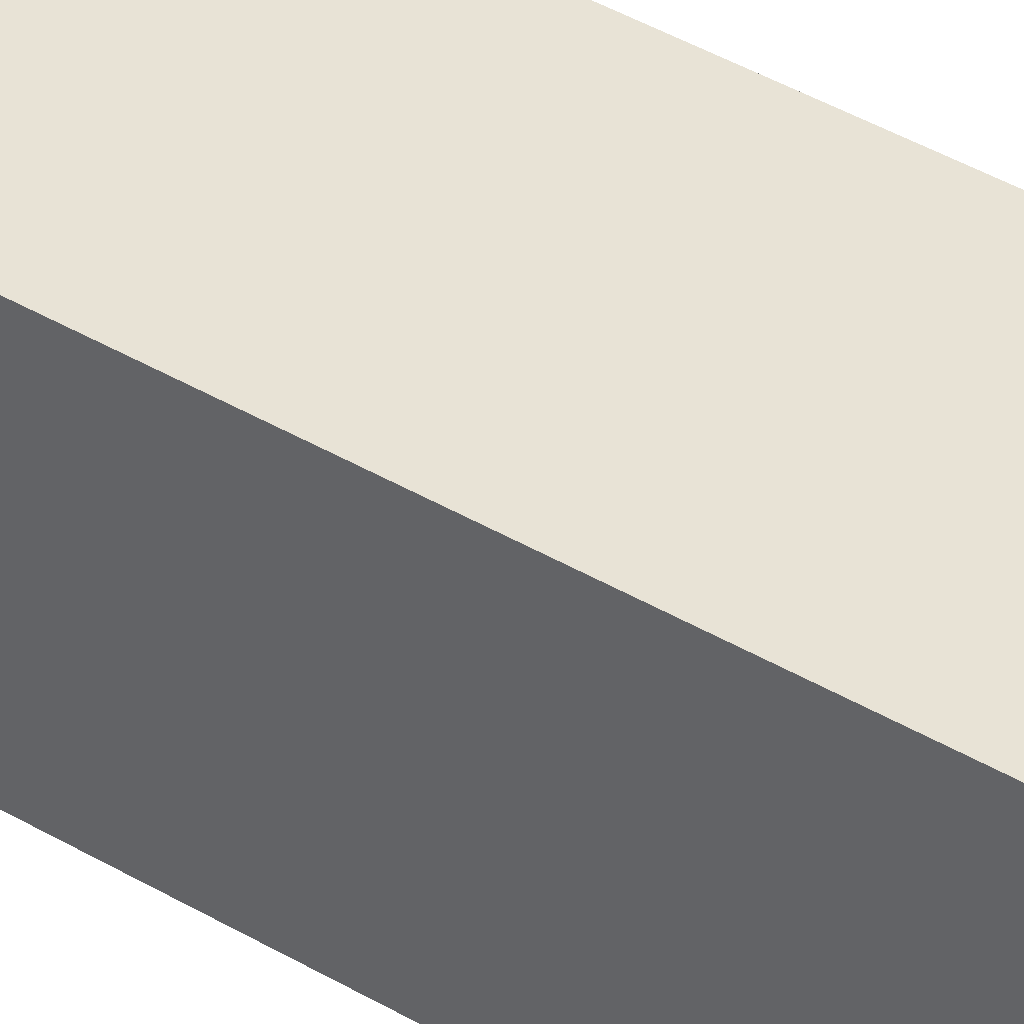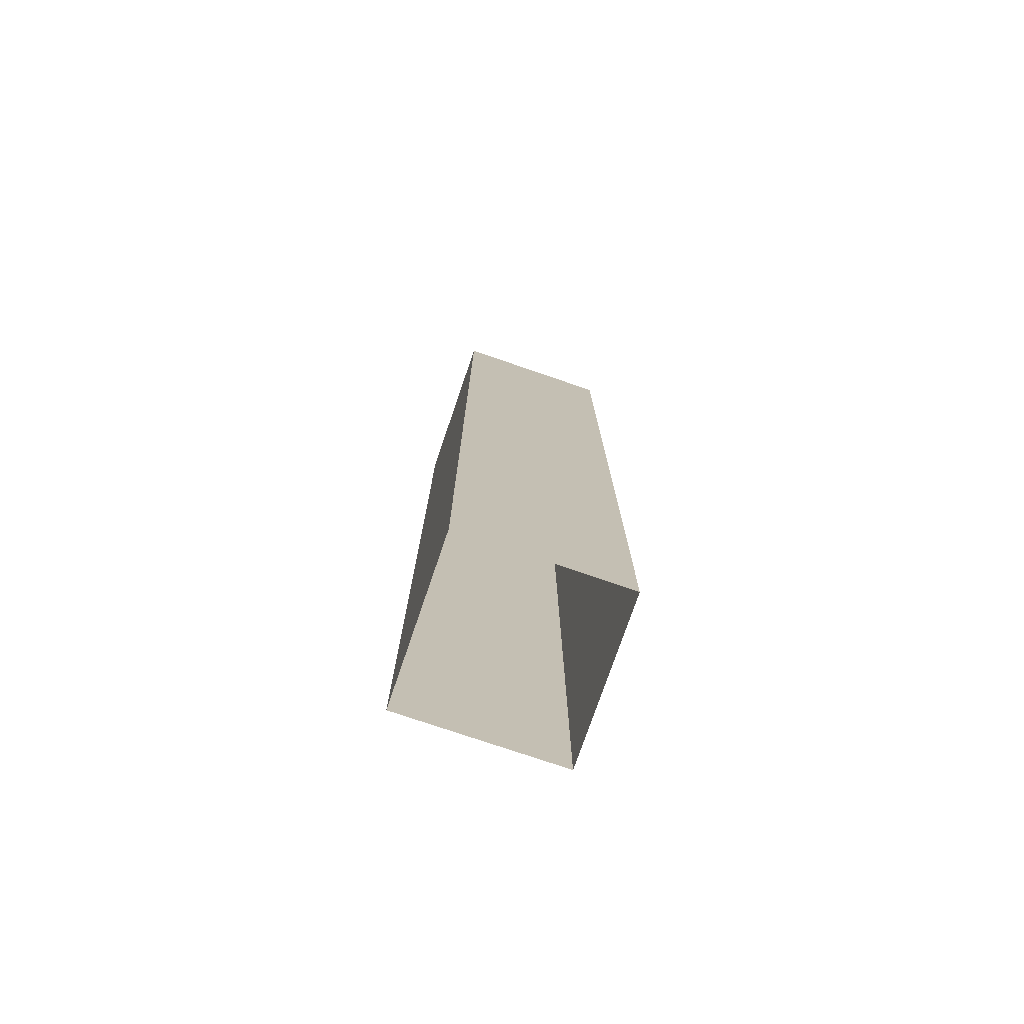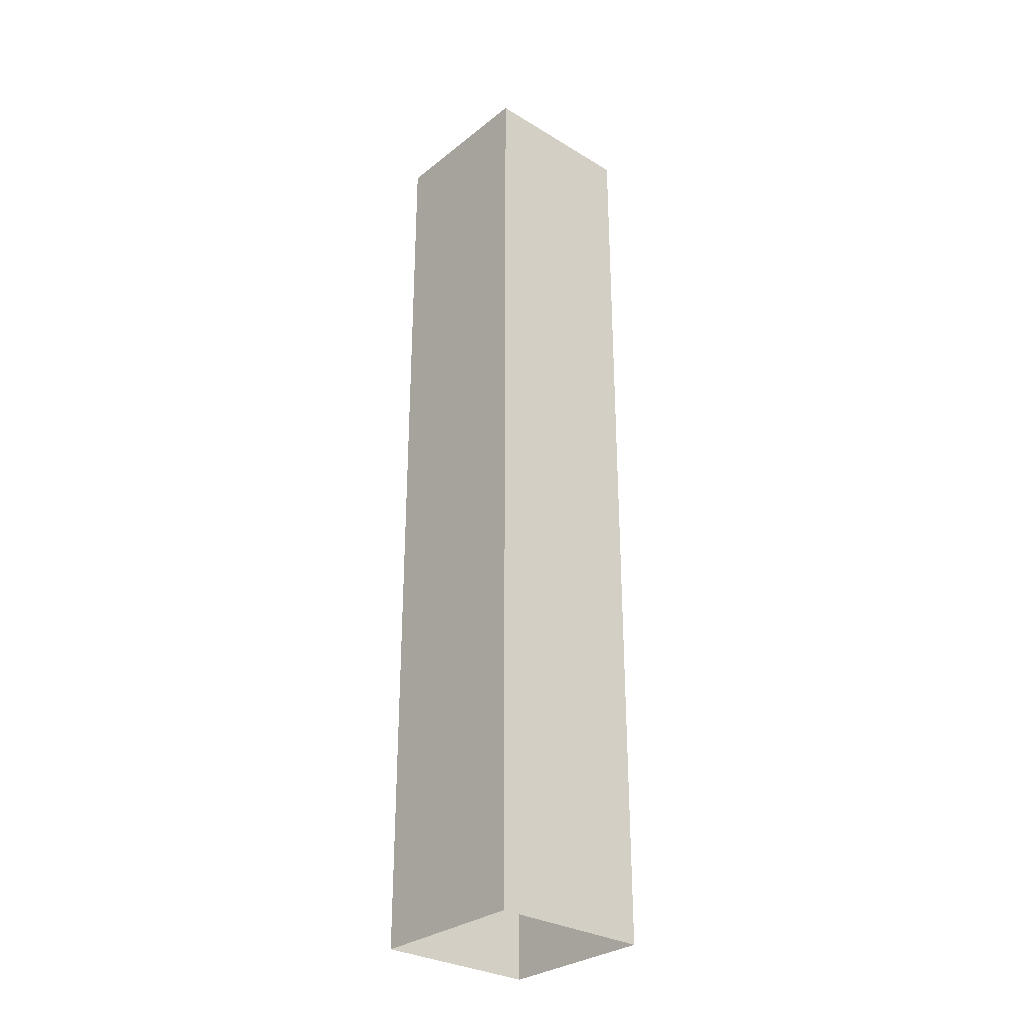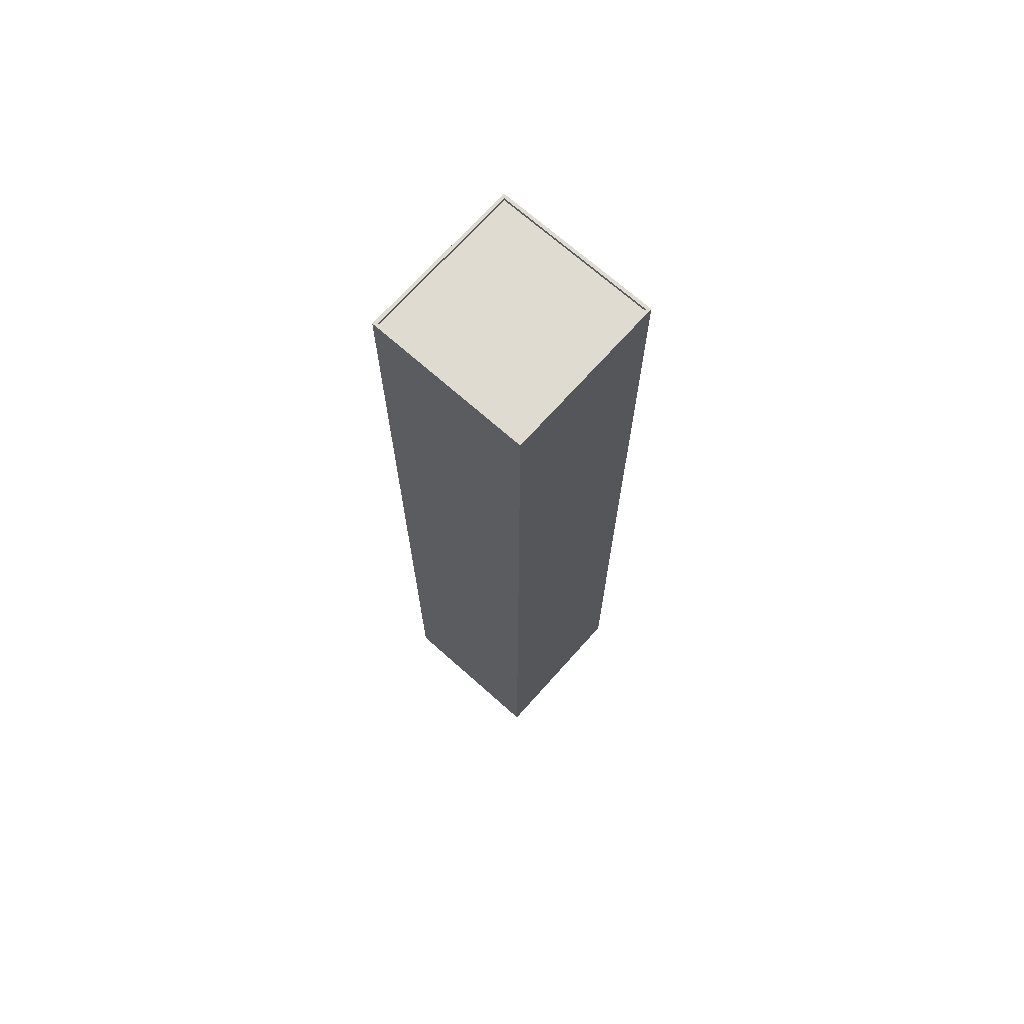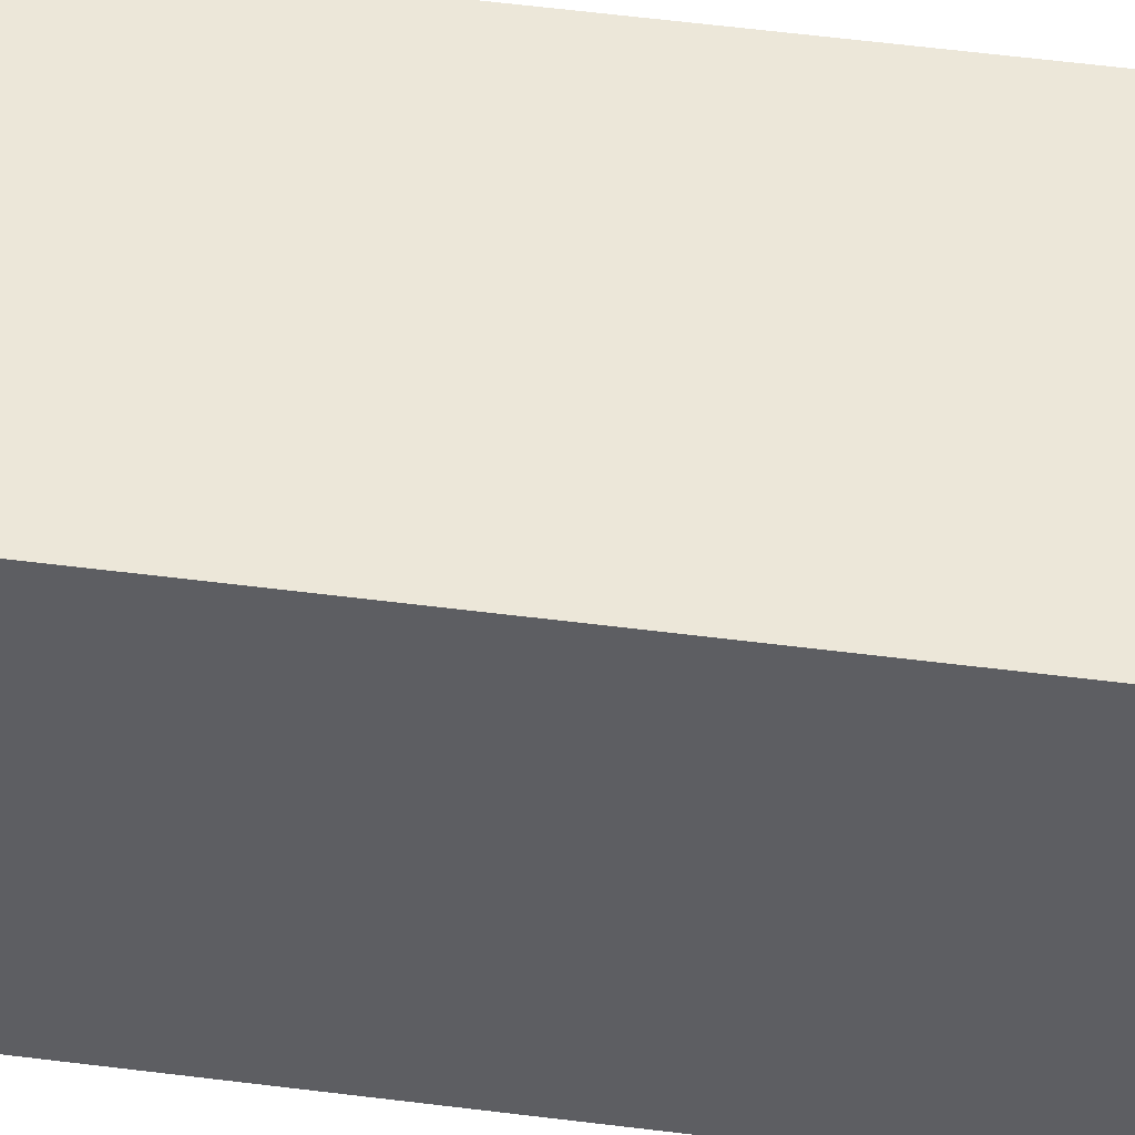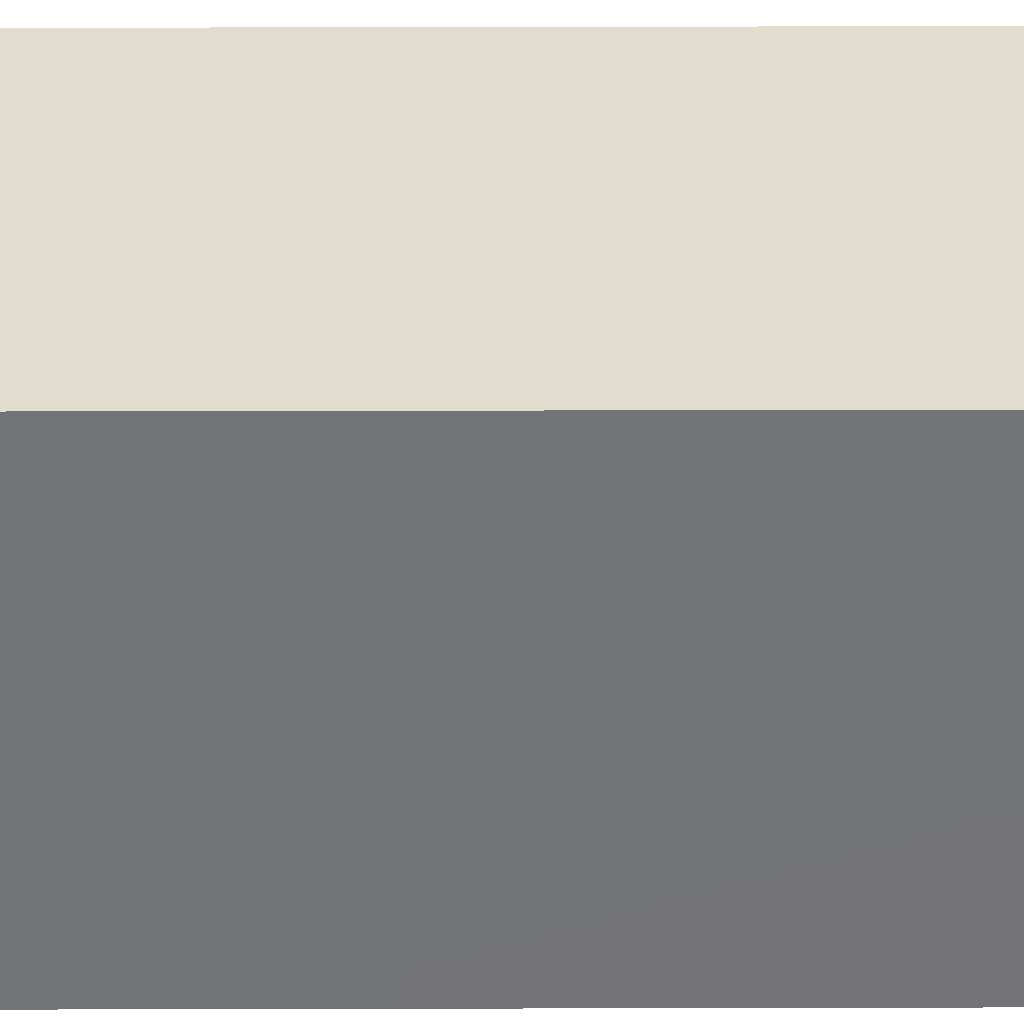
<metadata>
{"format":"obj","ext":"obj","renderer":"f3d","projection":"perspective","resolution":1024,"background":"white","views":[{"elev":41.7,"azim":-54.5,"up":"+Z"},{"elev":-76.1,"azim":161.1,"up":"+Y"},{"elev":-30.0,"azim":48.7,"up":"+Y"},{"elev":70.1,"azim":-48.3,"up":"+Y"},{"elev":49.9,"azim":-81.8,"up":"+Z"},{"elev":34.0,"azim":89.8,"up":"+Z"}]}
</metadata>
<code>
g building10
v 34.98 192.7 34.99
v 34.98 192.7 -34.99
v 34.99 0.0004883 -34.99
v 34.99 0.0004883 35
v 34.98 192.7 -34.99
v -34.99 192.7 -34.99
v -34.98 0.0004883 -34.99
v 34.99 0.0004883 -34.99
v -34.99 192.7 -34.99
v -34.99 192.7 34.99
v -34.99 0.0004883 34.97
v -34.98 0.0004883 -34.99
v -34.99 192.7 34.99
v 34.98 192.7 34.99
v 34.99 0.0004883 35
v -34.99 0.0004883 34.97
v 34.98 192.7 34.99
v -34.99 192.7 34.99
v -34.99 407.3 35
v 35 407.3 34.99
v -34.99 192.7 34.99
v -34.99 192.7 -34.99
v -34.99 407.3 -34.98
v -34.99 407.3 35
v -34.99 192.7 -34.99
v 34.98 192.7 -34.99
v 34.97 407.3 -34.99
v -34.99 407.3 -34.98
v 34.98 192.7 -34.99
v 34.98 192.7 34.99
v 35 407.3 34.99
v 34.97 407.3 -34.99
v 0.002808 405.9 33.61
v -33.6 405.9 33.61
v 0.002808 405.9 0.007019
v -33.6 405.9 0.007019
v 33.6 405.9 33.61
v 0.002808 405.9 33.61
v 0.002808 405.9 0.007019
v 33.6 405.9 0.007019
v -33.6 405.9 0.007019
v -33.6 405.9 -33.59
v 0.002808 405.9 0.007019
v 0.002808 405.9 -33.59
v 33.6 405.9 -33.59
v 33.6 405.9 0.007019
v 0.002808 405.9 0.007019
v 0.002808 405.9 -33.59
v 0.002808 407.3 33.61
v -33.6 407.3 33.61
v 0.002808 405.9 33.61
v -33.6 405.9 33.61
v -33.6 407.3 33.61
v -33.6 407.3 0.007019
v -33.6 405.9 33.61
v -33.6 405.9 0.007019
v -33.6 407.3 0.007019
v -33.6 407.3 -33.59
v -33.6 405.9 0.007019
v -33.6 405.9 -33.59
v -33.6 407.3 -33.59
v 0.002808 407.3 -33.59
v -33.6 405.9 -33.59
v 0.002808 405.9 -33.59
v 33.6 407.3 -33.59
v 33.6 407.3 0.007019
v 33.6 405.9 -33.59
v 33.6 405.9 0.007019
v 0.002808 407.3 -33.59
v 33.6 407.3 -33.59
v 0.002808 405.9 -33.59
v 33.6 405.9 -33.59
v 33.6 407.3 33.61
v 0.002808 407.3 33.61
v 33.6 405.9 33.61
v 0.002808 405.9 33.61
v 33.6 407.3 0.007019
v 33.6 407.3 33.61
v 33.6 405.9 0.007019
v 33.6 405.9 33.61
v 33.6 407.3 -33.59
v 0.002808 407.3 -33.59
v 34.97 407.3 -34.99
v -33.6 407.3 -33.59
v -34.99 407.3 -34.98
v 33.6 407.3 0.007019
v 33.6 407.3 -33.59
v 35 407.3 34.99
v 34.97 407.3 -34.99
v 33.6 407.3 33.61
v 0.002808 407.3 33.61
v 33.6 407.3 33.61
v -34.99 407.3 35
v 35 407.3 34.99
v -33.6 407.3 33.61
v -33.6 407.3 0.007019
v -33.6 407.3 33.61
v -34.99 407.3 -34.98
v -34.99 407.3 35
v -33.6 407.3 -33.59
g model
f 2 1 3
f 1 4 3
f 6 5 7
f 5 8 7
f 10 9 11
f 9 12 11
f 14 13 15
f 13 16 15
f 18 17 19
f 17 20 19
f 22 21 23
f 21 24 23
f 26 25 27
f 25 28 27
f 30 29 31
f 29 32 31
f 34 33 35
f 36 34 35
f 38 37 39
f 37 40 39
f 42 41 43
f 44 42 43
f 46 45 47
f 45 48 47
f 50 49 51
f 52 50 51
f 54 53 55
f 56 54 55
f 58 57 59
f 60 58 59
f 62 61 63
f 64 62 63
f 66 65 67
f 68 66 67
f 70 69 71
f 72 70 71
f 74 73 75
f 76 74 75
f 78 77 79
f 80 78 79
f 82 81 83
f 84 82 83
f 85 84 83
f 87 86 88
f 89 87 88
f 86 90 88
f 92 91 93
f 94 92 93
f 91 95 93
f 97 96 98
f 99 97 98
f 96 100 98

</code>
